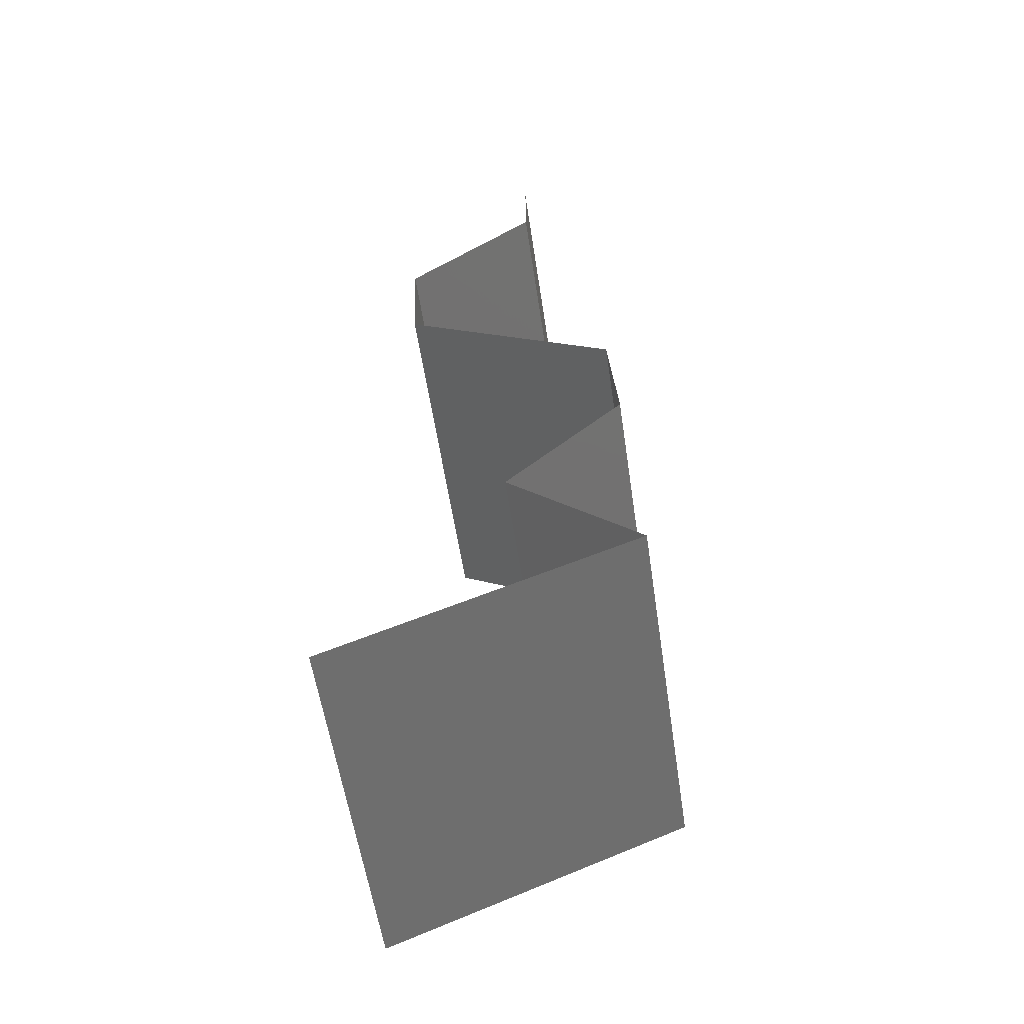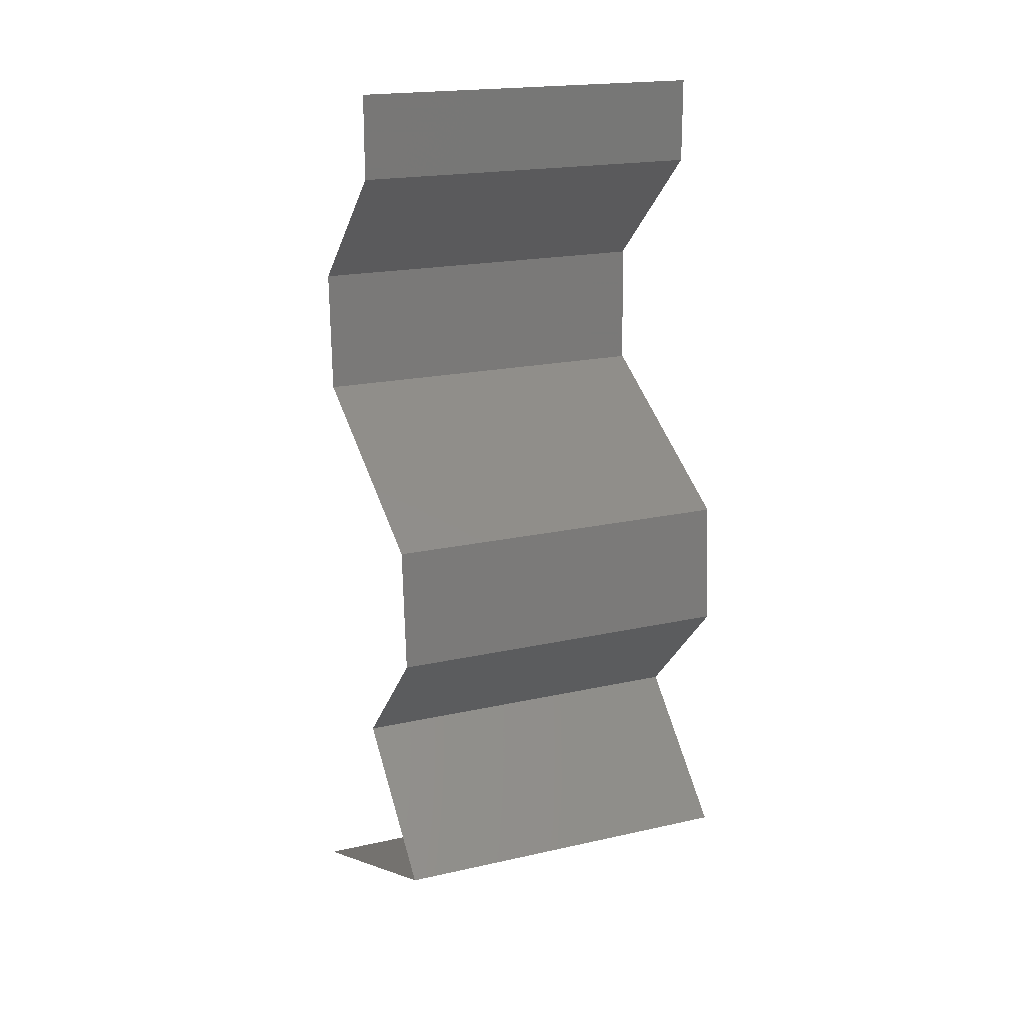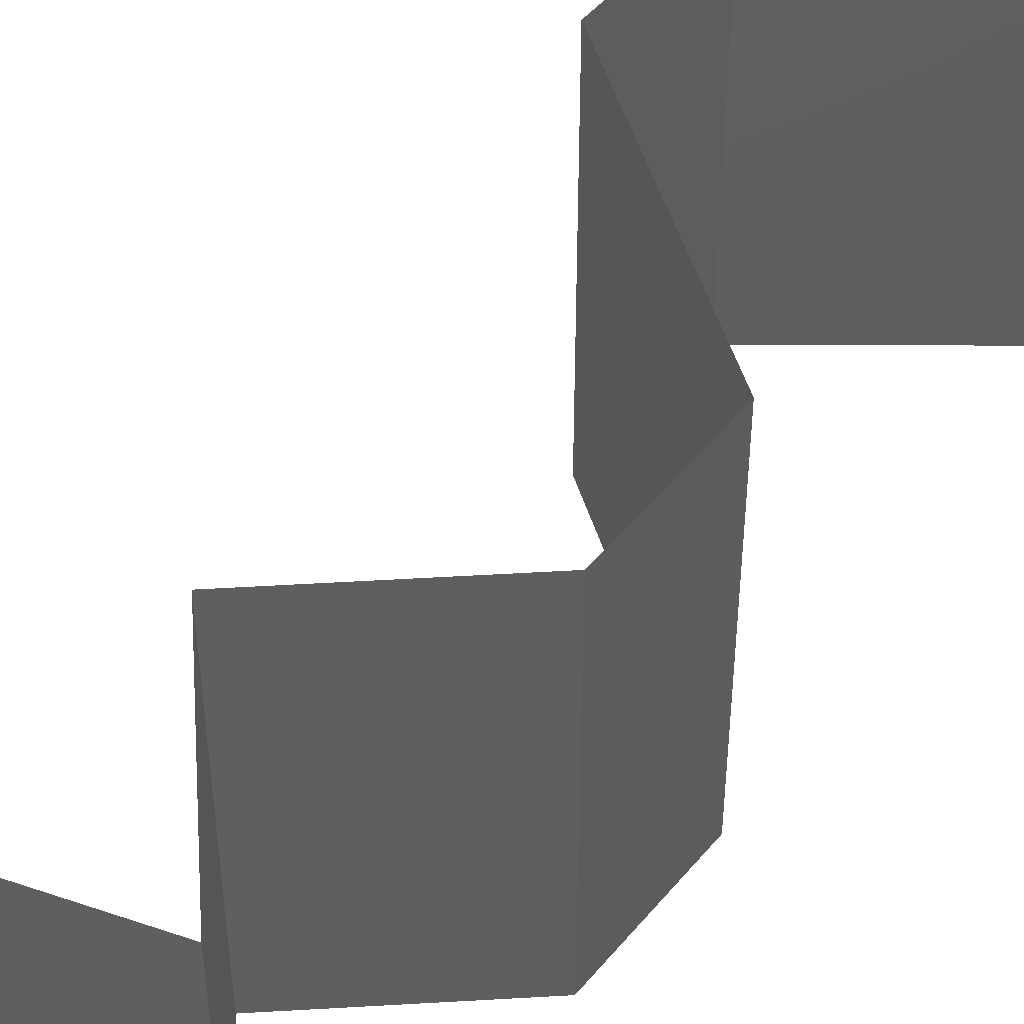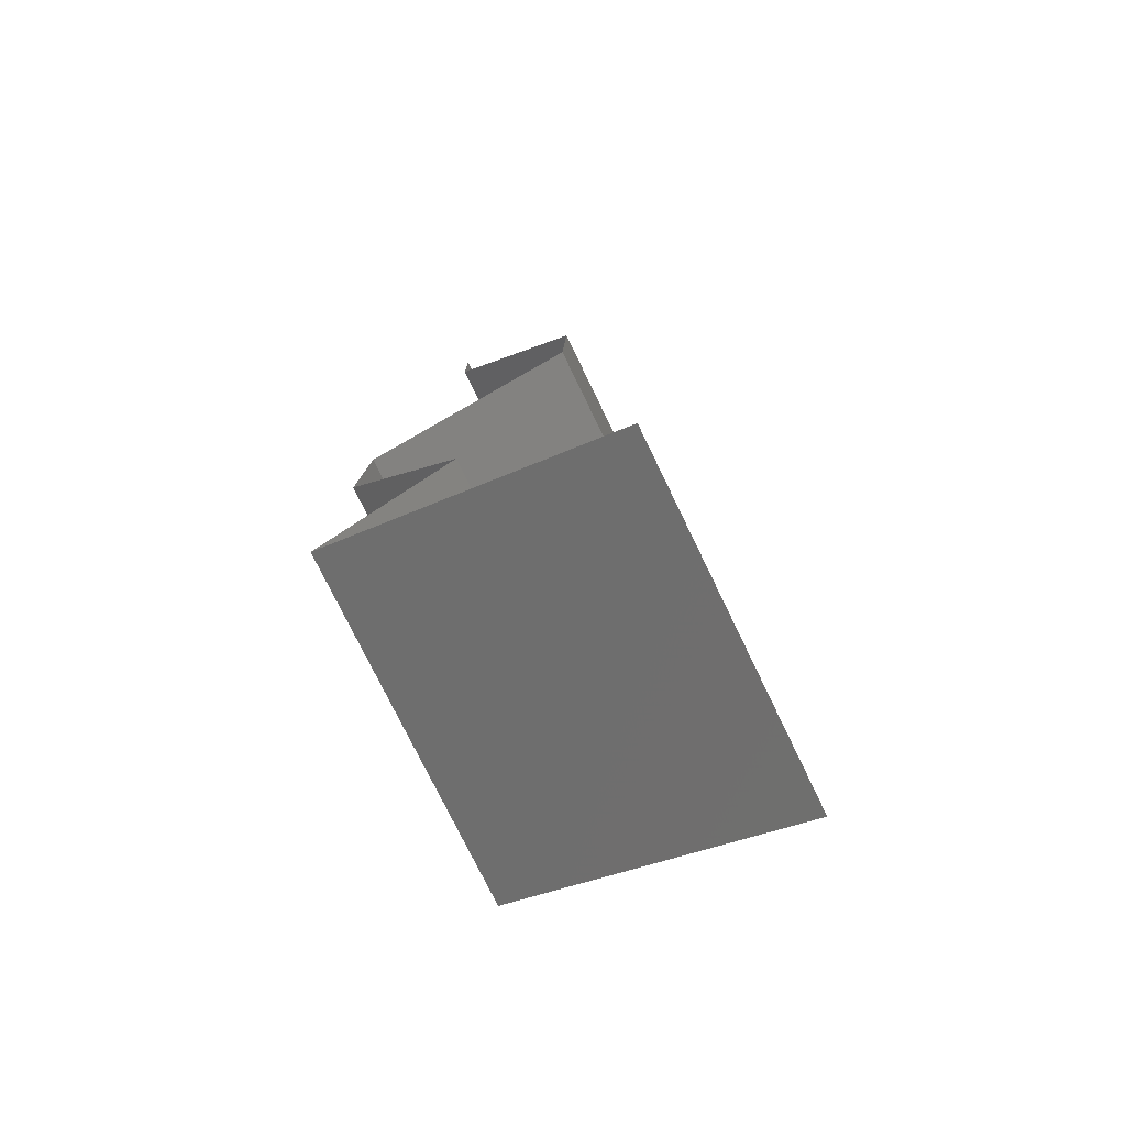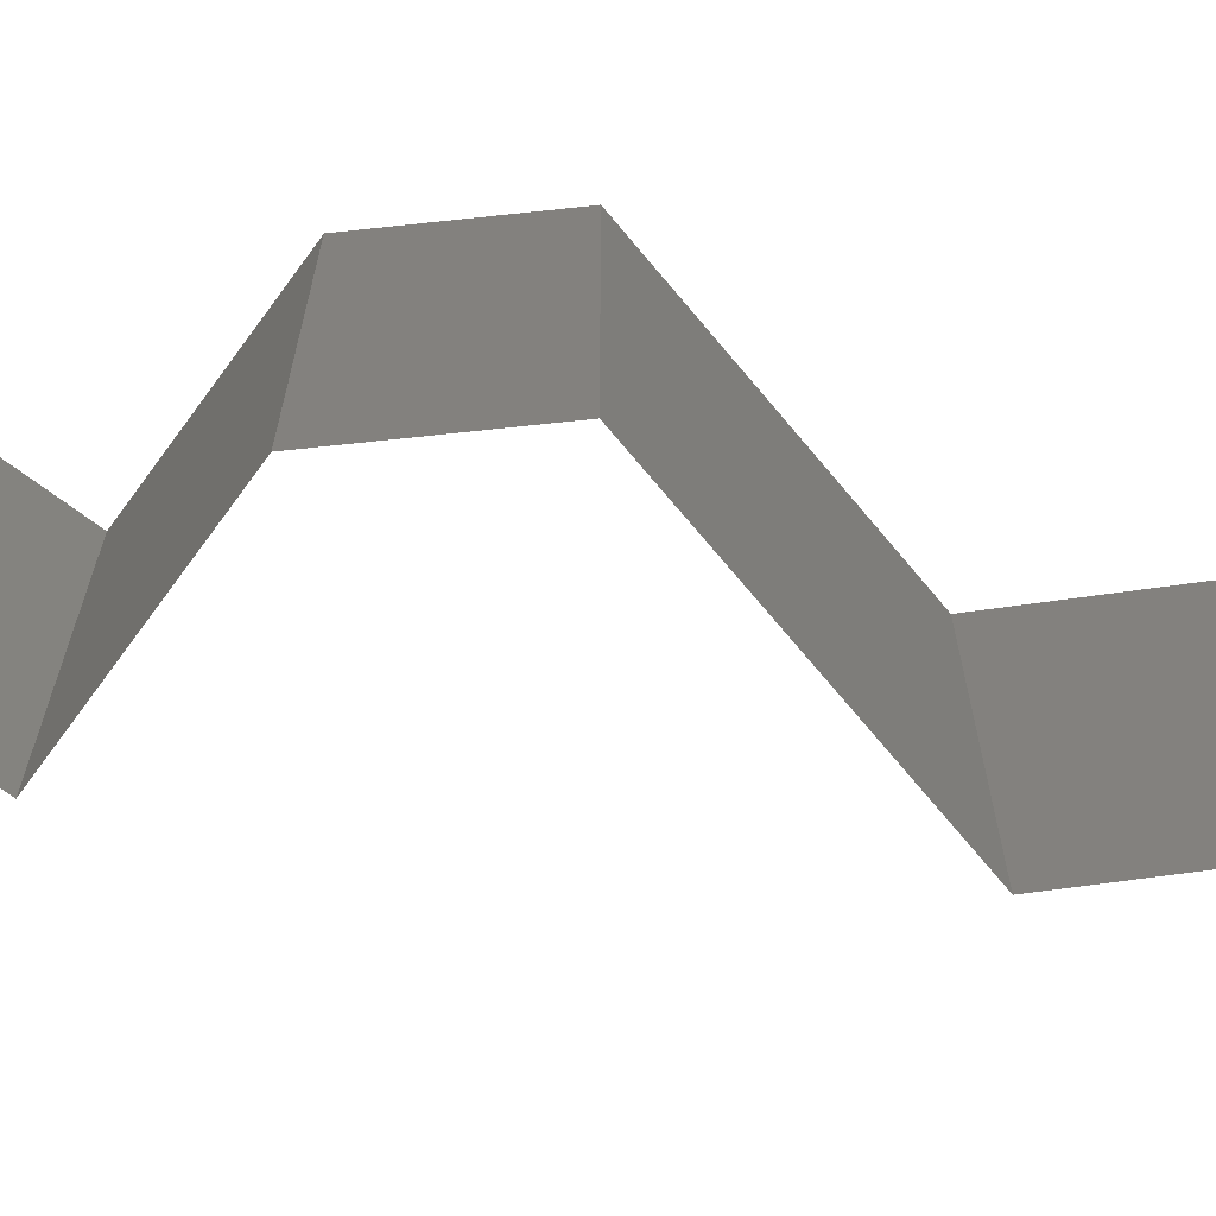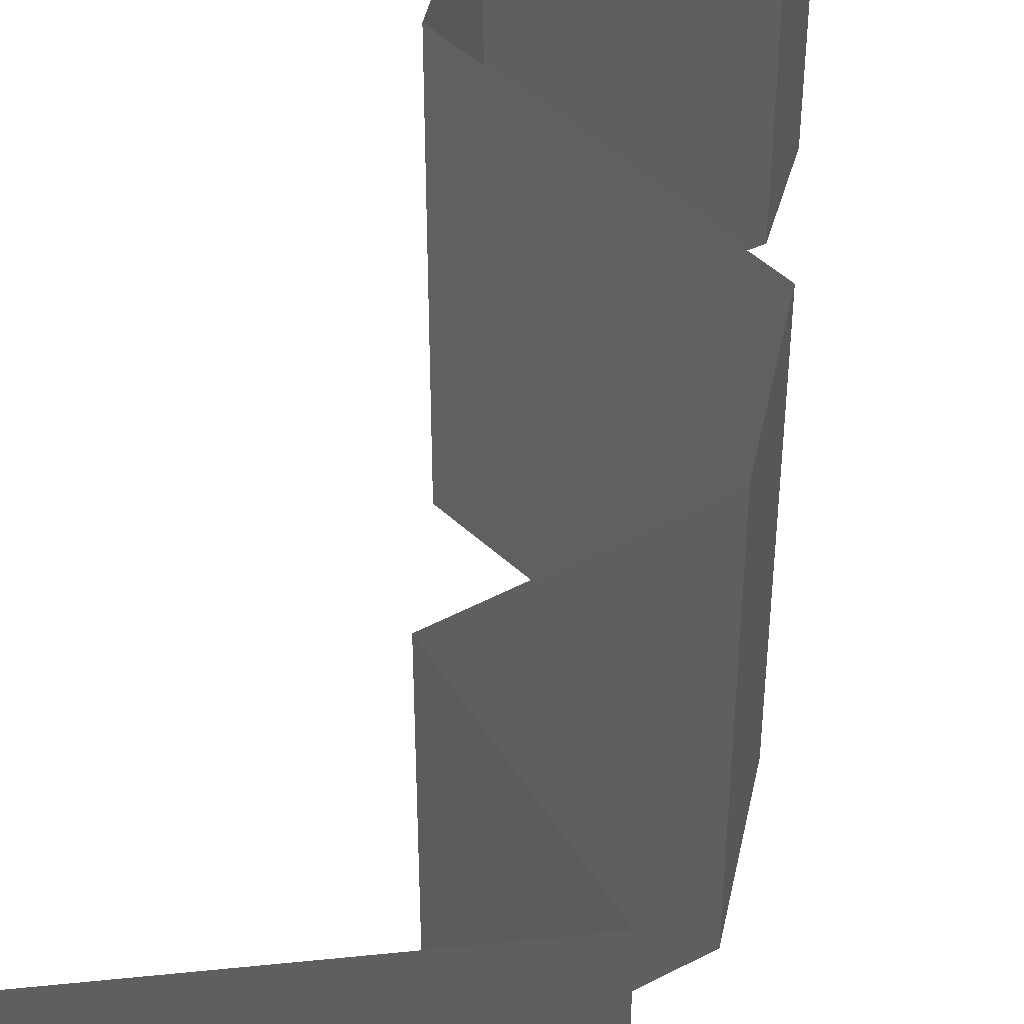
<metadata>
{"format":"stl","ext":"stl","renderer":"f3d","projection":"perspective","resolution":1024,"background":"white","views":[{"elev":-57.4,"azim":8.5,"up":"+Y"},{"elev":19.2,"azim":66.9,"up":"+Y"},{"elev":52.3,"azim":42.6,"up":"+Z"},{"elev":-76.3,"azim":-154.1,"up":"+Y"},{"elev":-72.4,"azim":100.1,"up":"+Z"},{"elev":49.0,"azim":15.8,"up":"+Z"}]}
</metadata>
<code>
# stl→obj: 52 verts, 78 faces
v 0.04 0.05531 0.01
v 0.04 0.05766 0.005
v 0.04 0.06 0.01
v 0.04 0.05766 0.015
v 0.04 0.05531 0.02
v 0.04 0.06 0.02
v 0.04 0.06 0
v 0.04 0.05531 0
v 0.03241 0.0484 0.02
v 0.03621 0.05186 0.015
v 0.03621 0.05186 0.005
v 0.03241 0.0484 0
v 0.03241 0.0484 0.01
v 0.03256 0.04494 0.015
v 0.0327 0.04149 0.01
v 0.03256 0.04494 0.005
v 0.0327 0.04149 0
v 0.0327 0.04149 0.02
v 0.03693 0.03907 0.015
v 0.04477 0.03457 0
v 0.04055 0.03699 0.005
v 0.04477 0.03457 0.01
v 0.03669 0.0392 0.005
v 0.04079 0.03685 0.015
v 0.04477 0.03457 0.02
v 0.03874 0.03803 0.02
v 0.03874 0.03803 0
v 0.03874 0.03803 0.01
v 0.04502 0.03111 0.005
v 0.04527 0.02766 0
v 0.04527 0.02766 0.02
v 0.04502 0.03111 0.015
v 0.04527 0.02766 0.01
v 0.04195 0.0242 0.015
v 0.03864 0.02074 0
v 0.04195 0.0242 0.005
v 0.03864 0.02074 0.01
v 0.03864 0.02074 0.02
v 0.04229 0.01729 0.005
v 0.04594 0.01383 0
v 0.04594 0.01383 0.02
v 0.04229 0.01729 0.015
v 0.04594 0.01383 0.01
v 0.03897 0.01097 0.007715
v 0.03752 0.01037 0
v 0.0291 0.006914 0.01
v 0.03535 0.00948 0.01331
v 0.0291 0.006914 0.02
v 0.03752 0.01037 0.02
v 0.0291 0.006914 0
v 0.03349 0.008717 0.00527
v 0.04078 0.01171 0.01424
f 1 2 3
f 3 4 1
f 5 4 6
f 7 2 8
f 3 2 7
f 6 4 3
f 8 2 1
f 1 4 5
f 9 10 5
f 8 11 12
f 5 10 1
f 12 11 13
f 13 11 10
f 10 11 1
f 1 11 8
f 13 10 9
f 13 14 15
f 12 16 17
f 15 16 13
f 18 14 9
f 13 16 12
f 9 14 13
f 17 16 15
f 15 14 18
f 18 19 15
f 20 21 22
f 15 23 17
f 22 24 25
f 26 19 18
f 27 21 20
f 17 23 27
f 25 24 26
f 26 24 19
f 27 23 21
f 24 28 19
f 23 28 21
f 22 28 24
f 21 28 22
f 19 28 15
f 15 28 23
f 20 29 30
f 31 32 25
f 22 32 33
f 33 29 22
f 22 29 20
f 25 32 22
f 30 29 33
f 33 32 31
f 31 34 33
f 35 36 37
f 33 36 30
f 37 34 38
f 37 36 33
f 33 34 37
f 30 36 35
f 38 34 31
f 35 39 40
f 41 42 38
f 38 42 37
f 40 39 43
f 37 39 35
f 43 42 41
f 42 39 37
f 43 39 42
f 40 44 45
f 43 44 40
f 46 47 48
f 48 47 49
f 50 51 46
f 41 52 43
f 45 51 50
f 49 52 41
f 46 51 47
f 47 51 44
f 52 44 43
f 44 51 45
f 52 47 44
f 49 47 52

</code>
